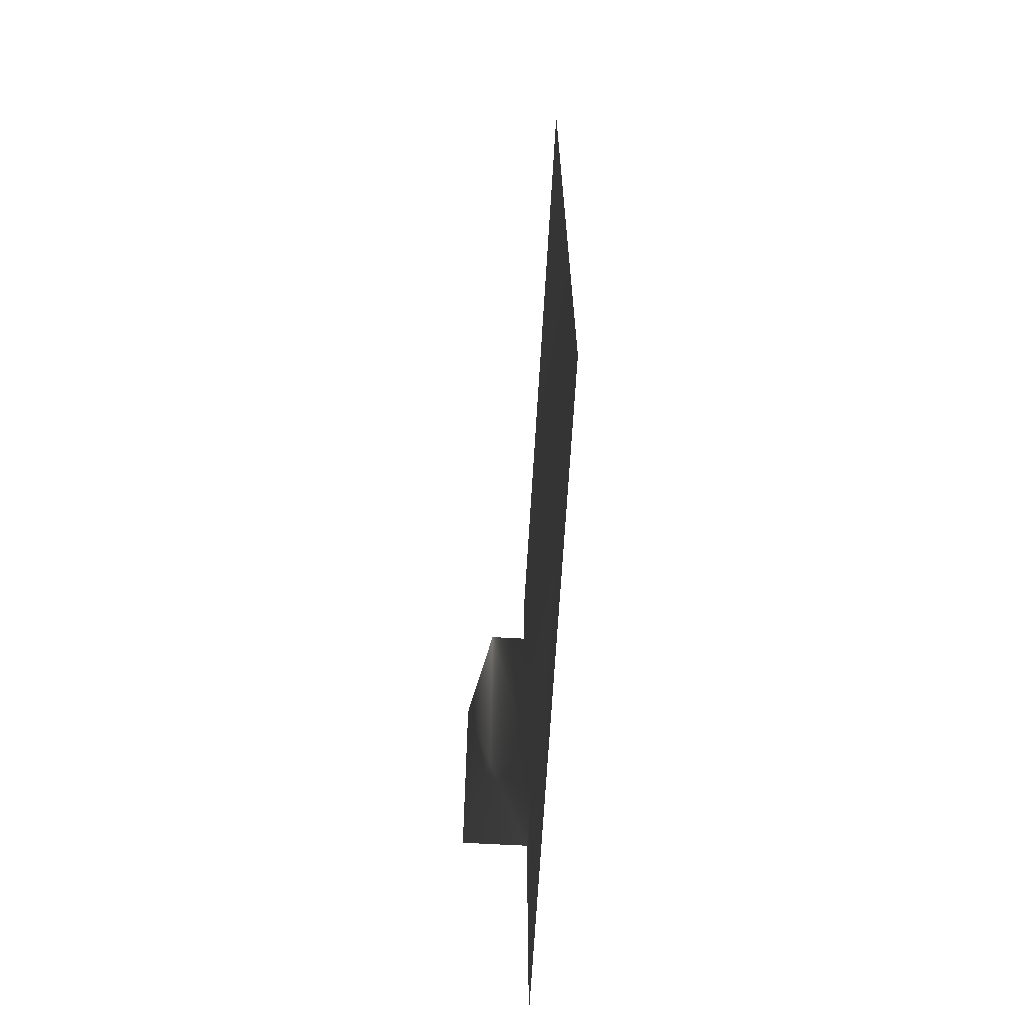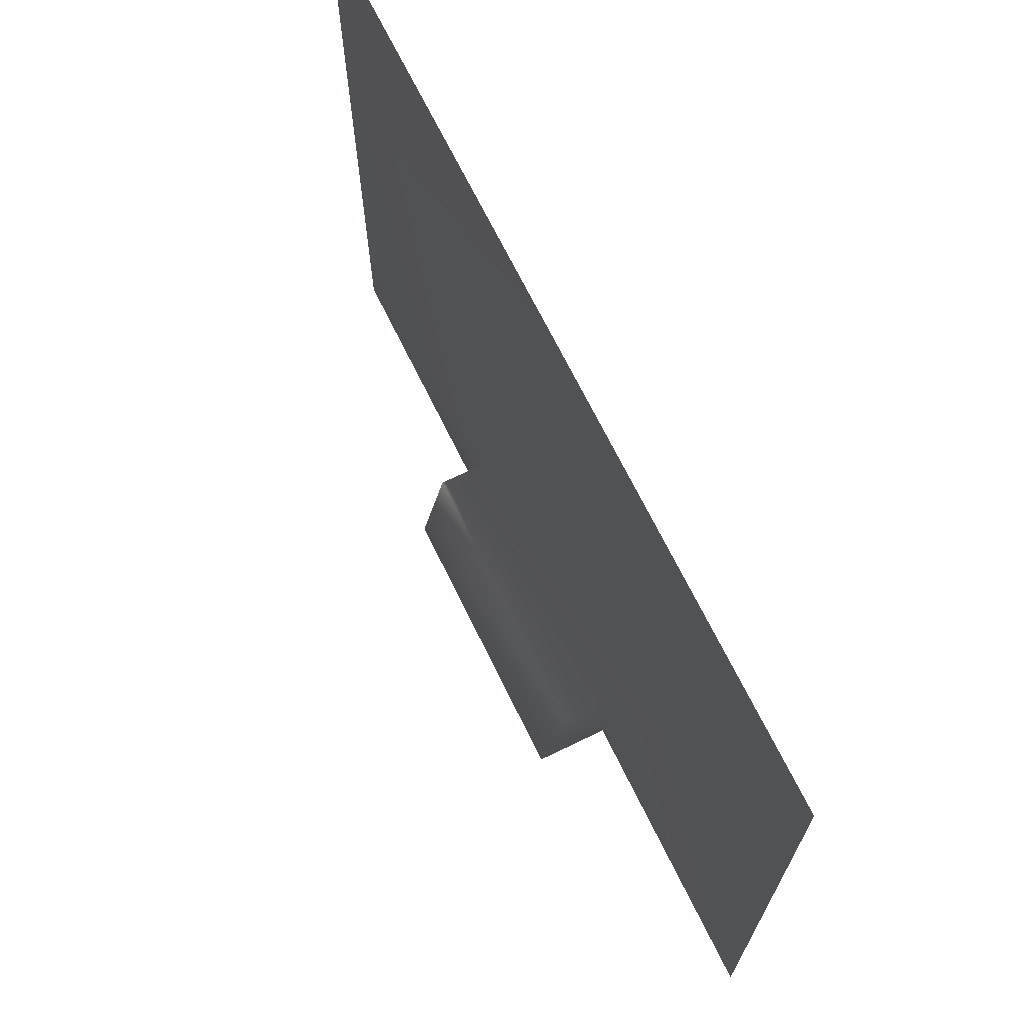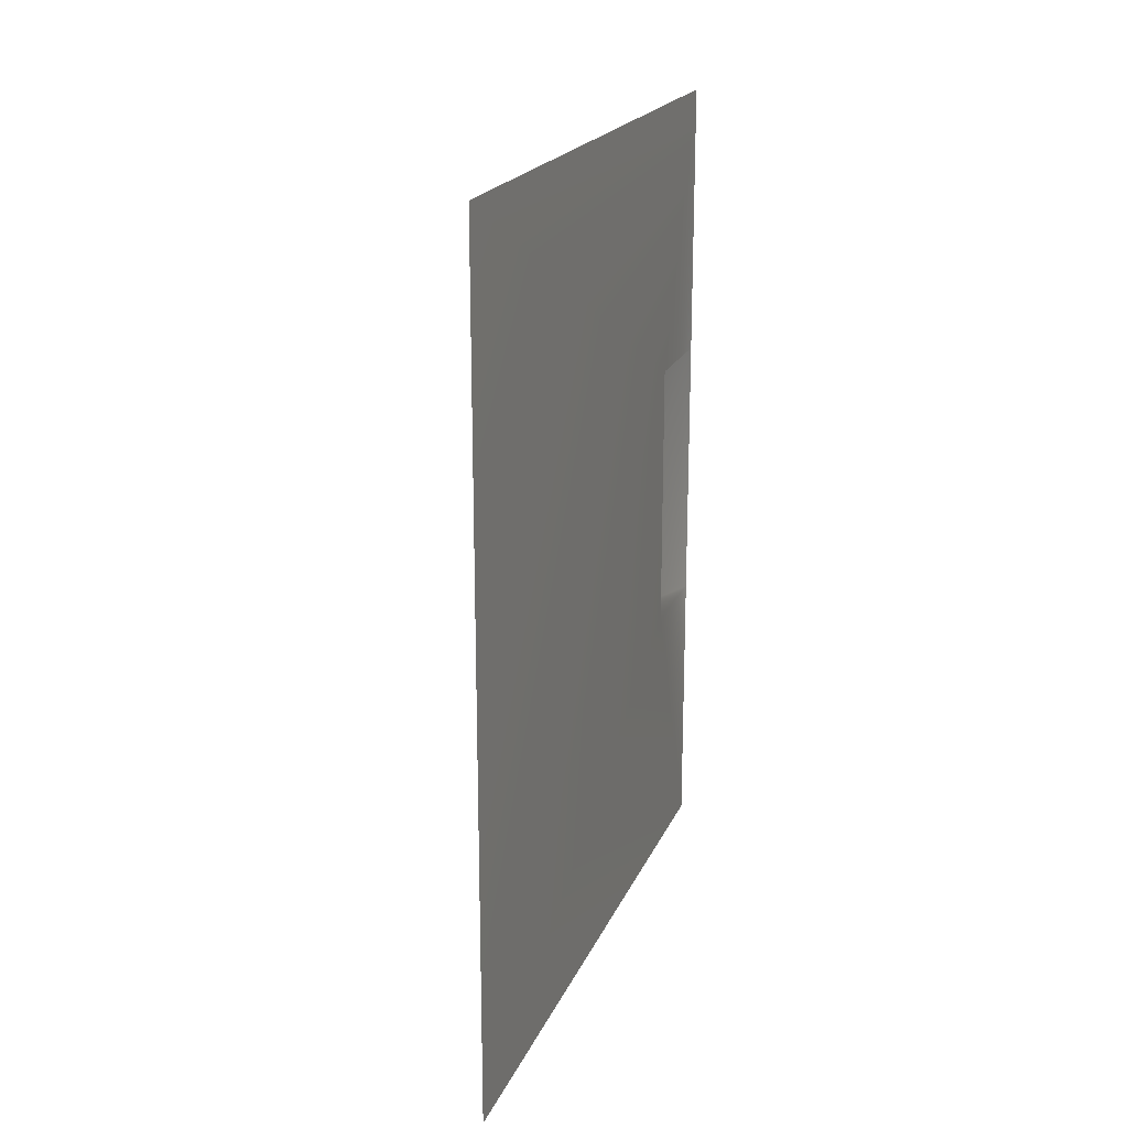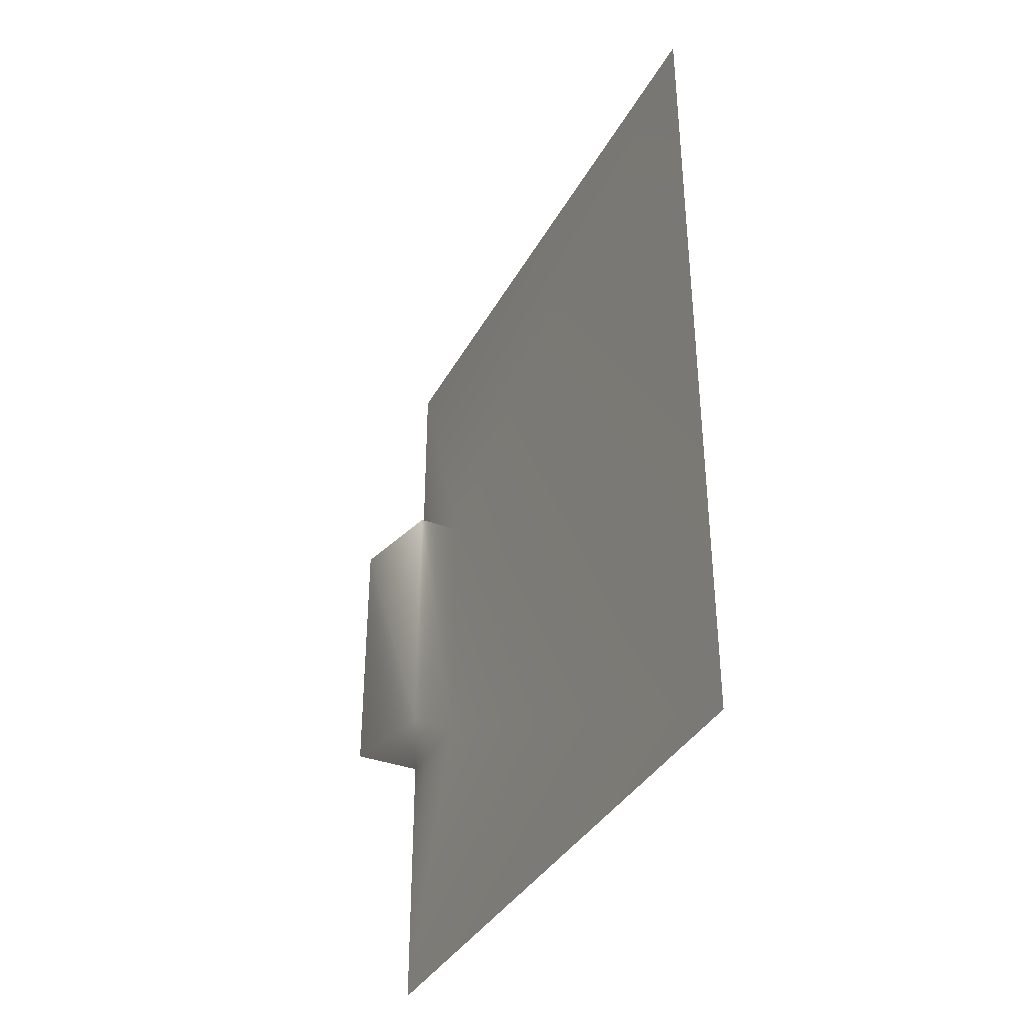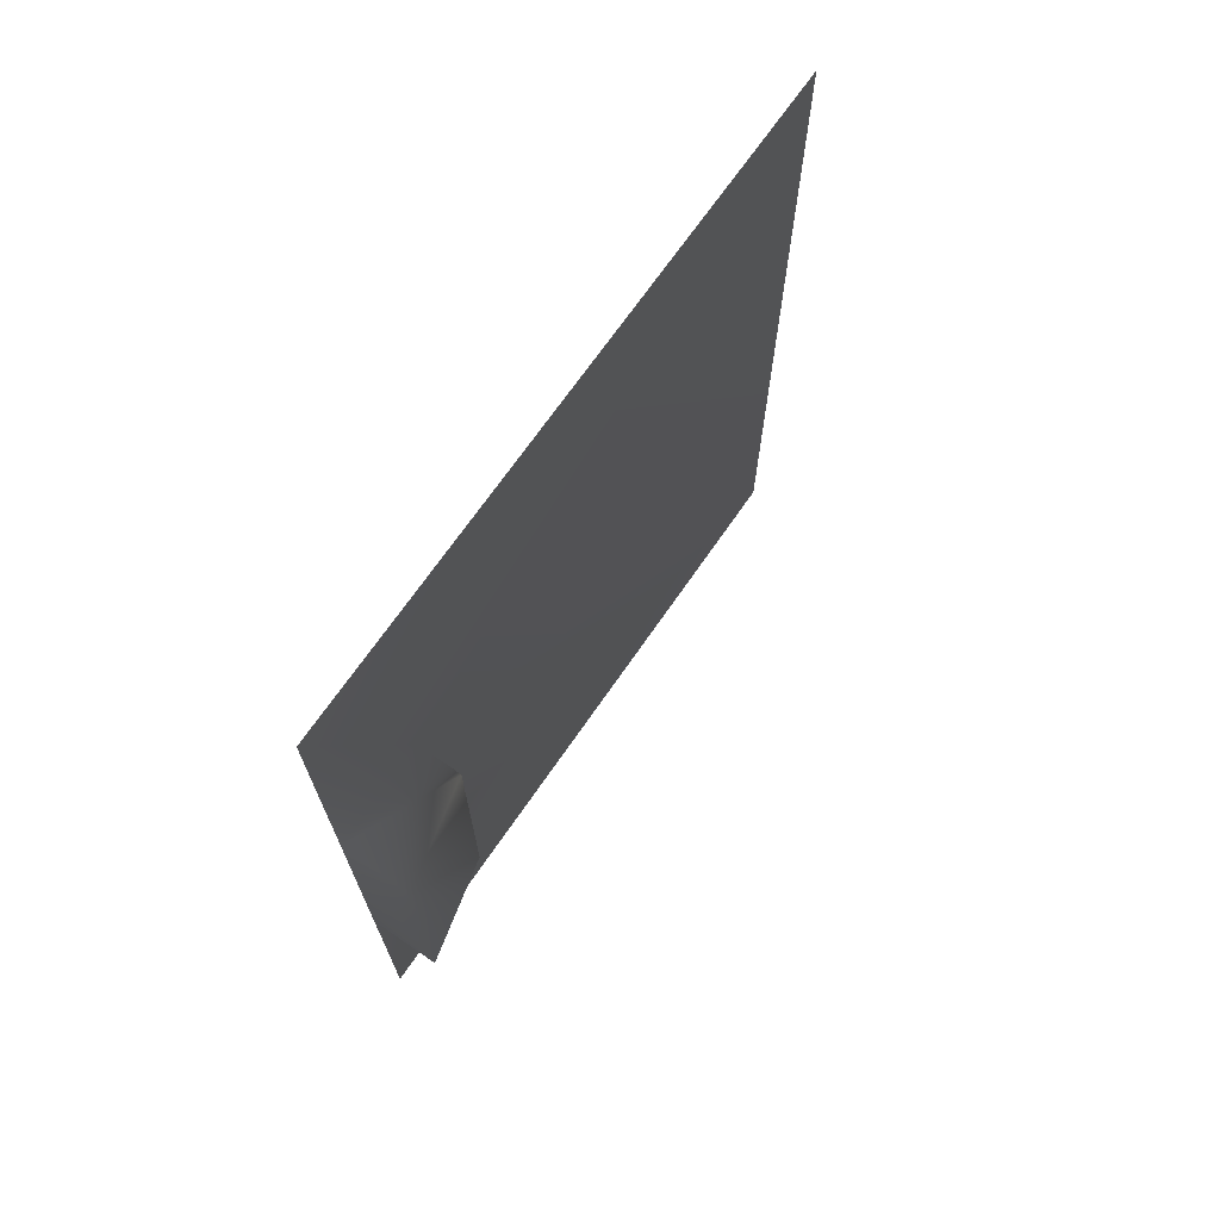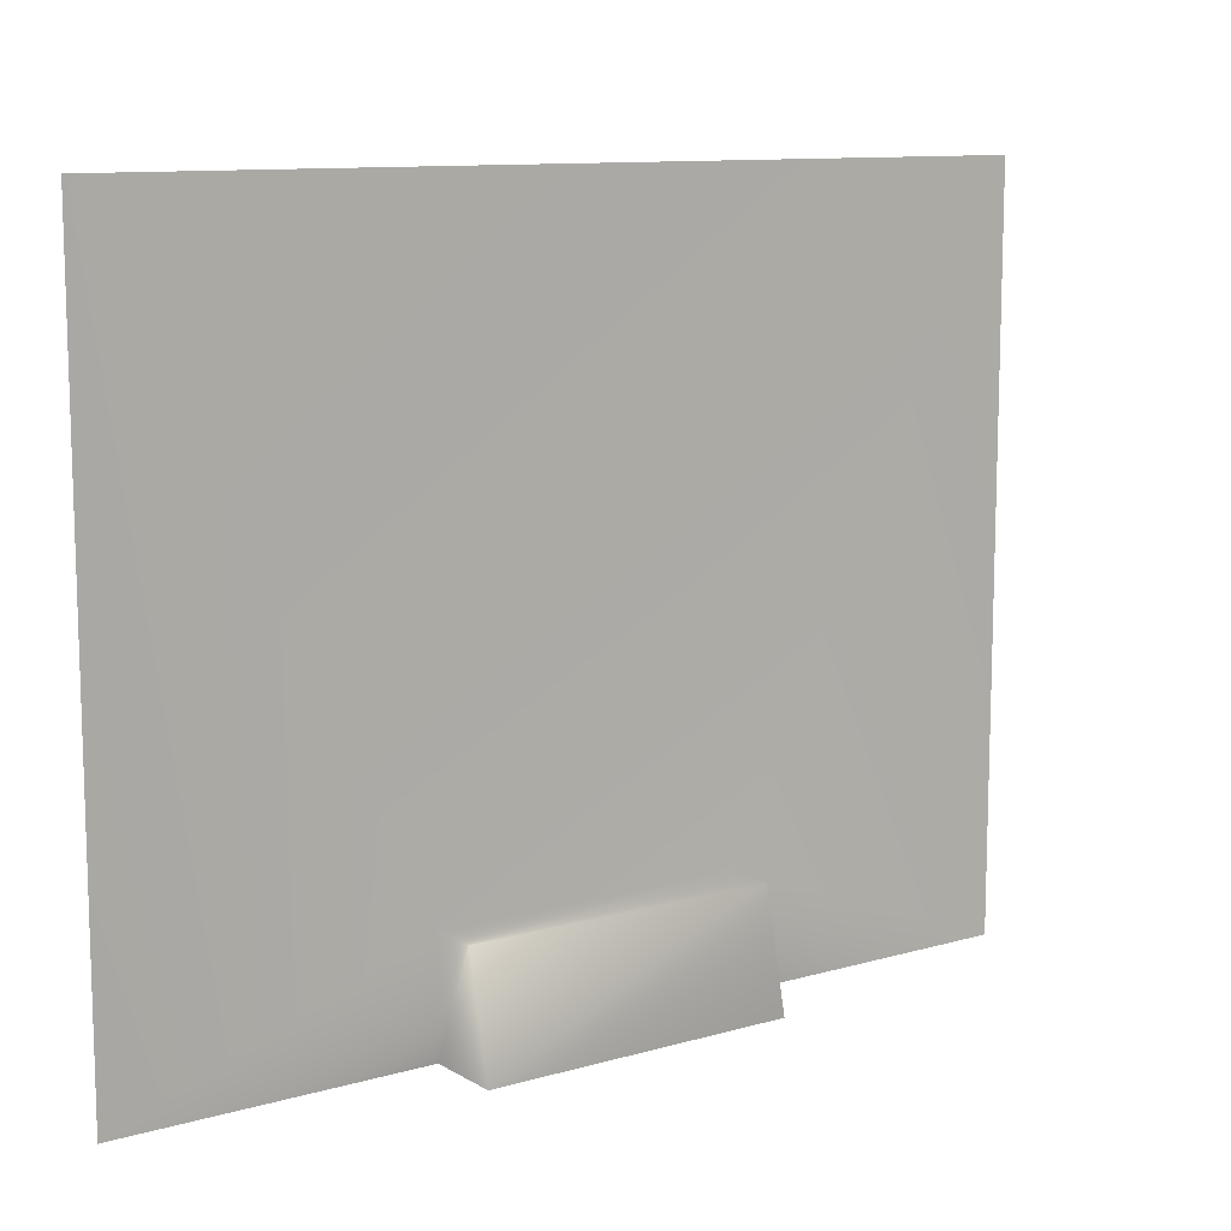
<metadata>
{"format":"obj","ext":"obj","renderer":"f3d","projection":"perspective","resolution":1024,"background":"white","views":[{"elev":-65.3,"azim":176.8,"up":"+Z"},{"elev":68.9,"azim":154.0,"up":"+Y"},{"elev":20.2,"azim":-161.5,"up":"+Z"},{"elev":-36.7,"azim":154.4,"up":"+Z"},{"elev":69.8,"azim":34.6,"up":"+Z"},{"elev":10.9,"azim":54.7,"up":"+Y"}]}
</metadata>
<code>
v 19.2 3 4
v 19.2 19.2 -12
v 19.2 3 -4
v 19.2 0 -12
v 19.2 0 4
v 19.2 0 12
v 19.2 0 -4
v 19.2 19.2 12
v 21.2 0 -4
v 20.5 3 -4
v 20.5 3 4
v 21.2 0 4
f 1 2 3
f 3 2 4
f 5 6 1
f 7 3 4
f 1 6 8
f 2 1 8
f 7 9 10
f 3 7 10
f 5 11 12
f 1 11 5
f 11 3 10
f 11 1 3
f 12 11 10
f 12 10 9
f 5 12 9
f 5 9 7

</code>
